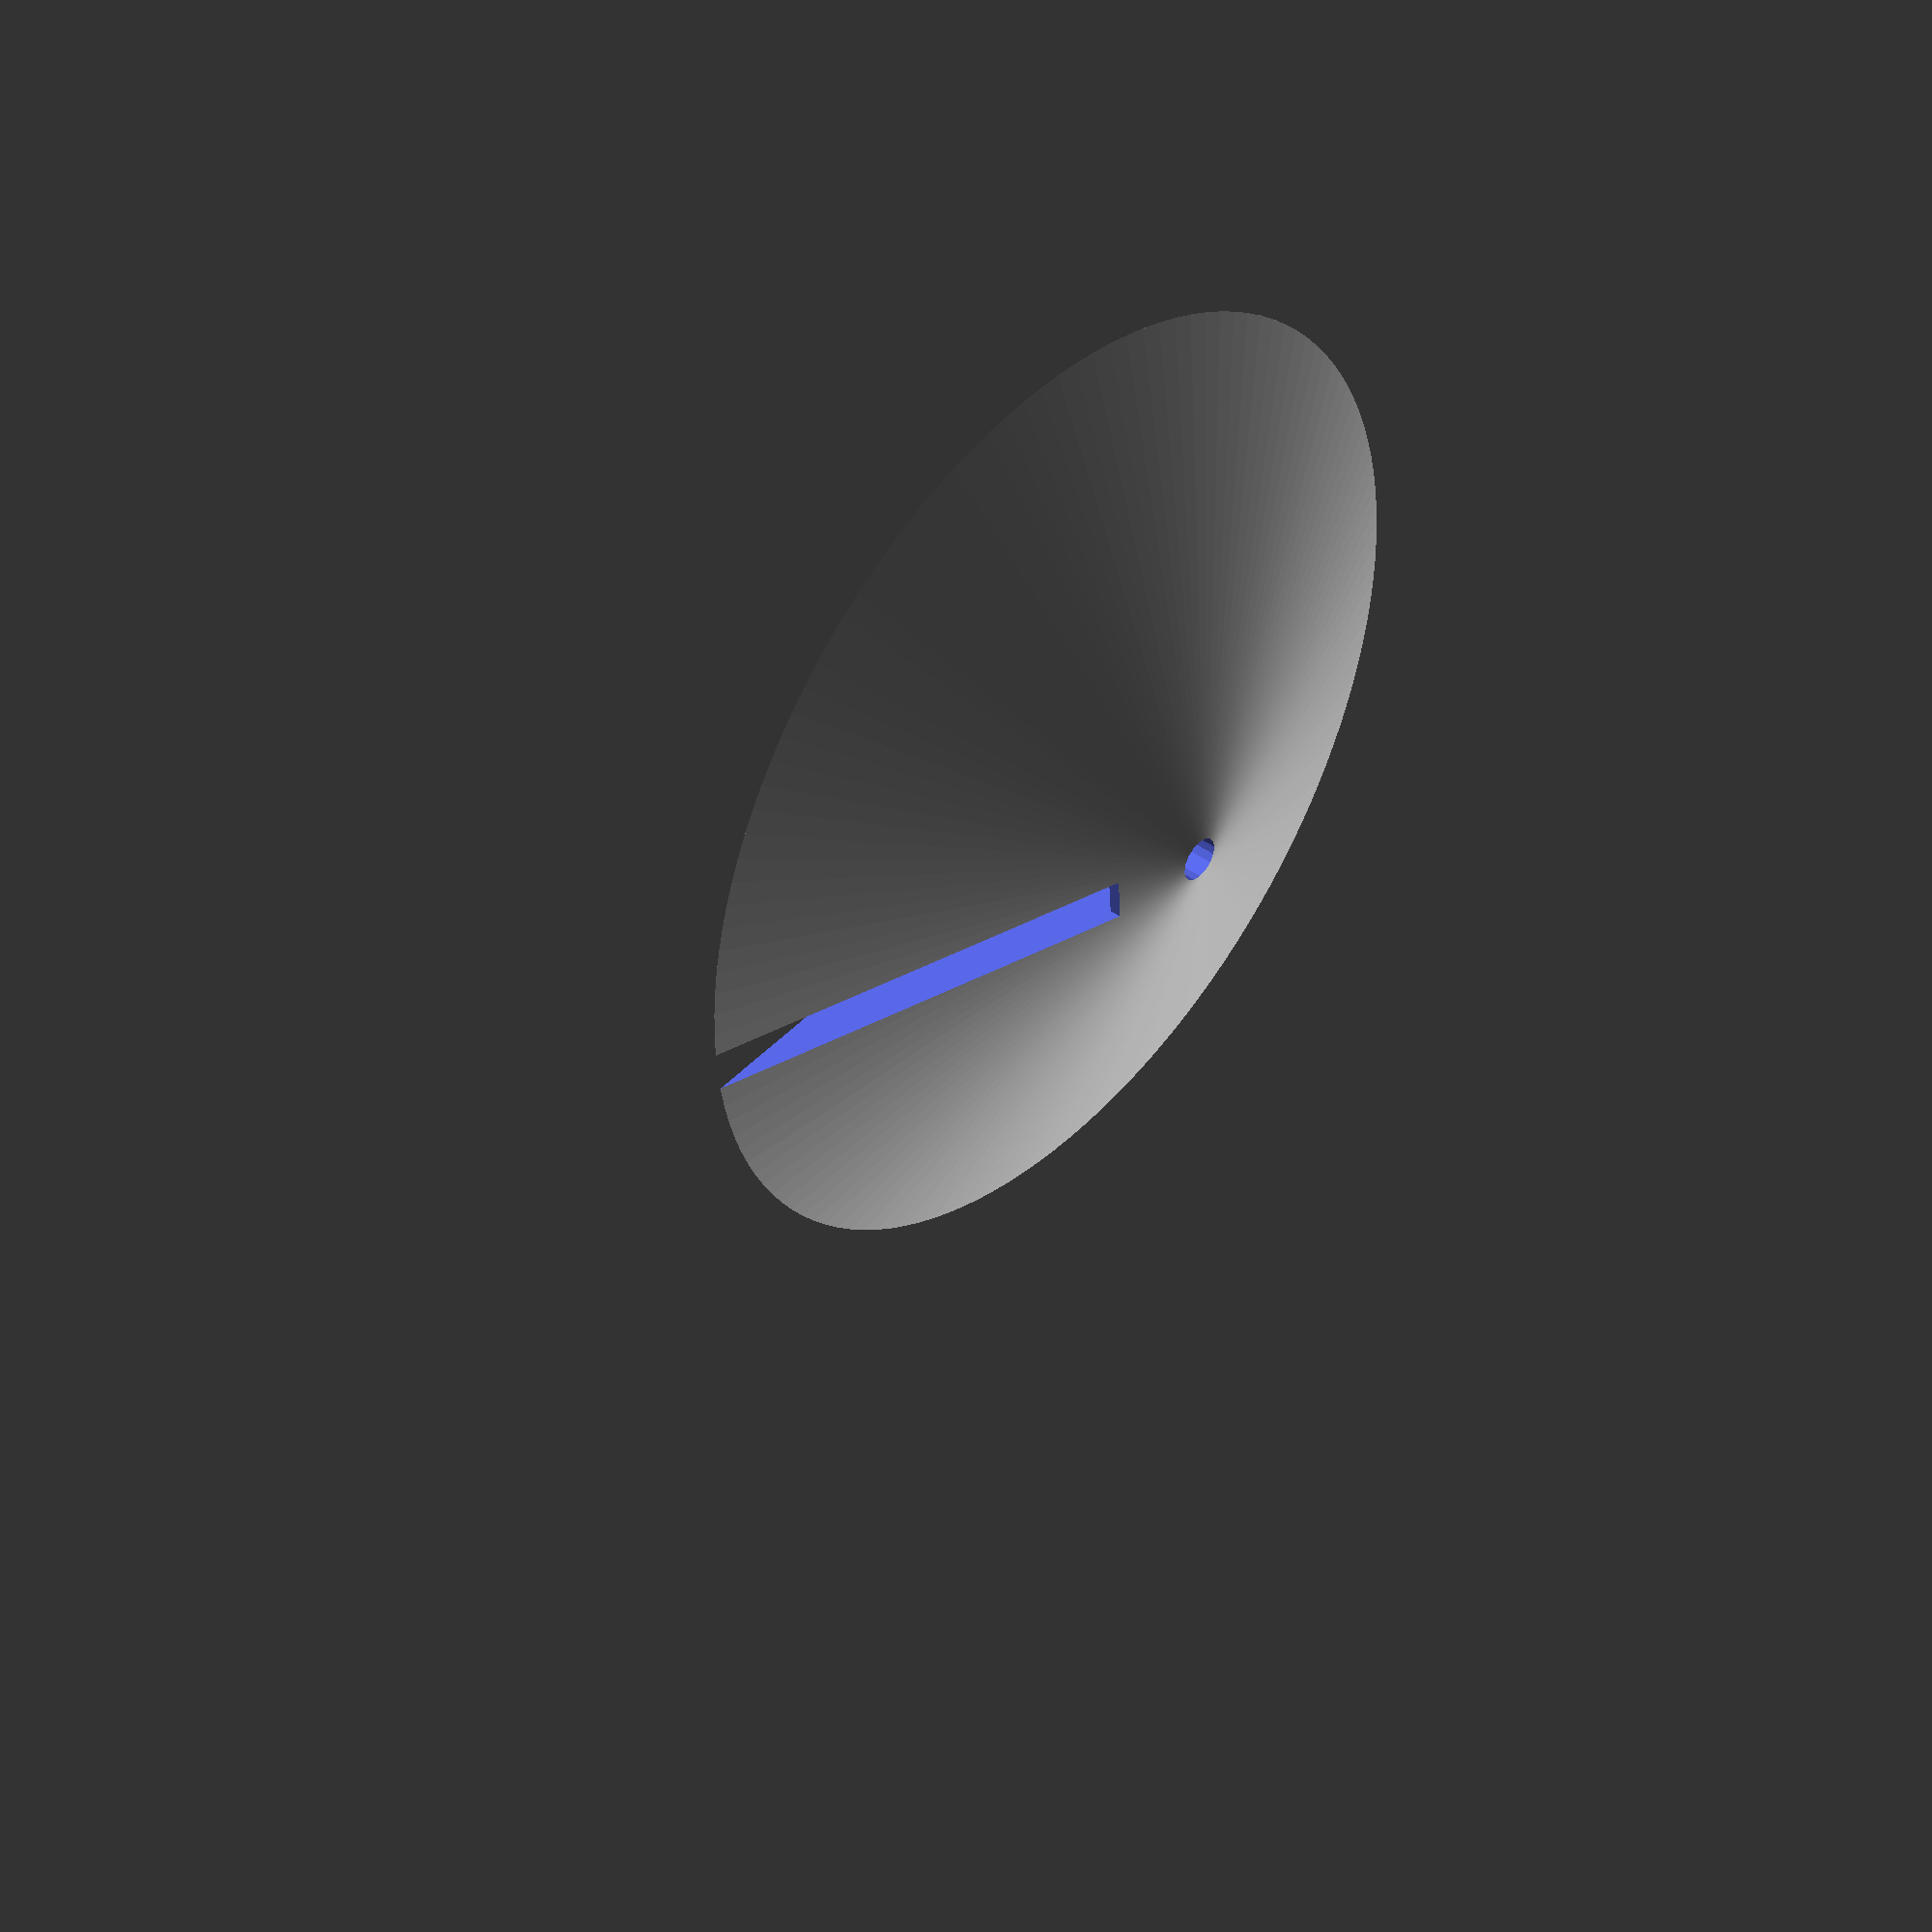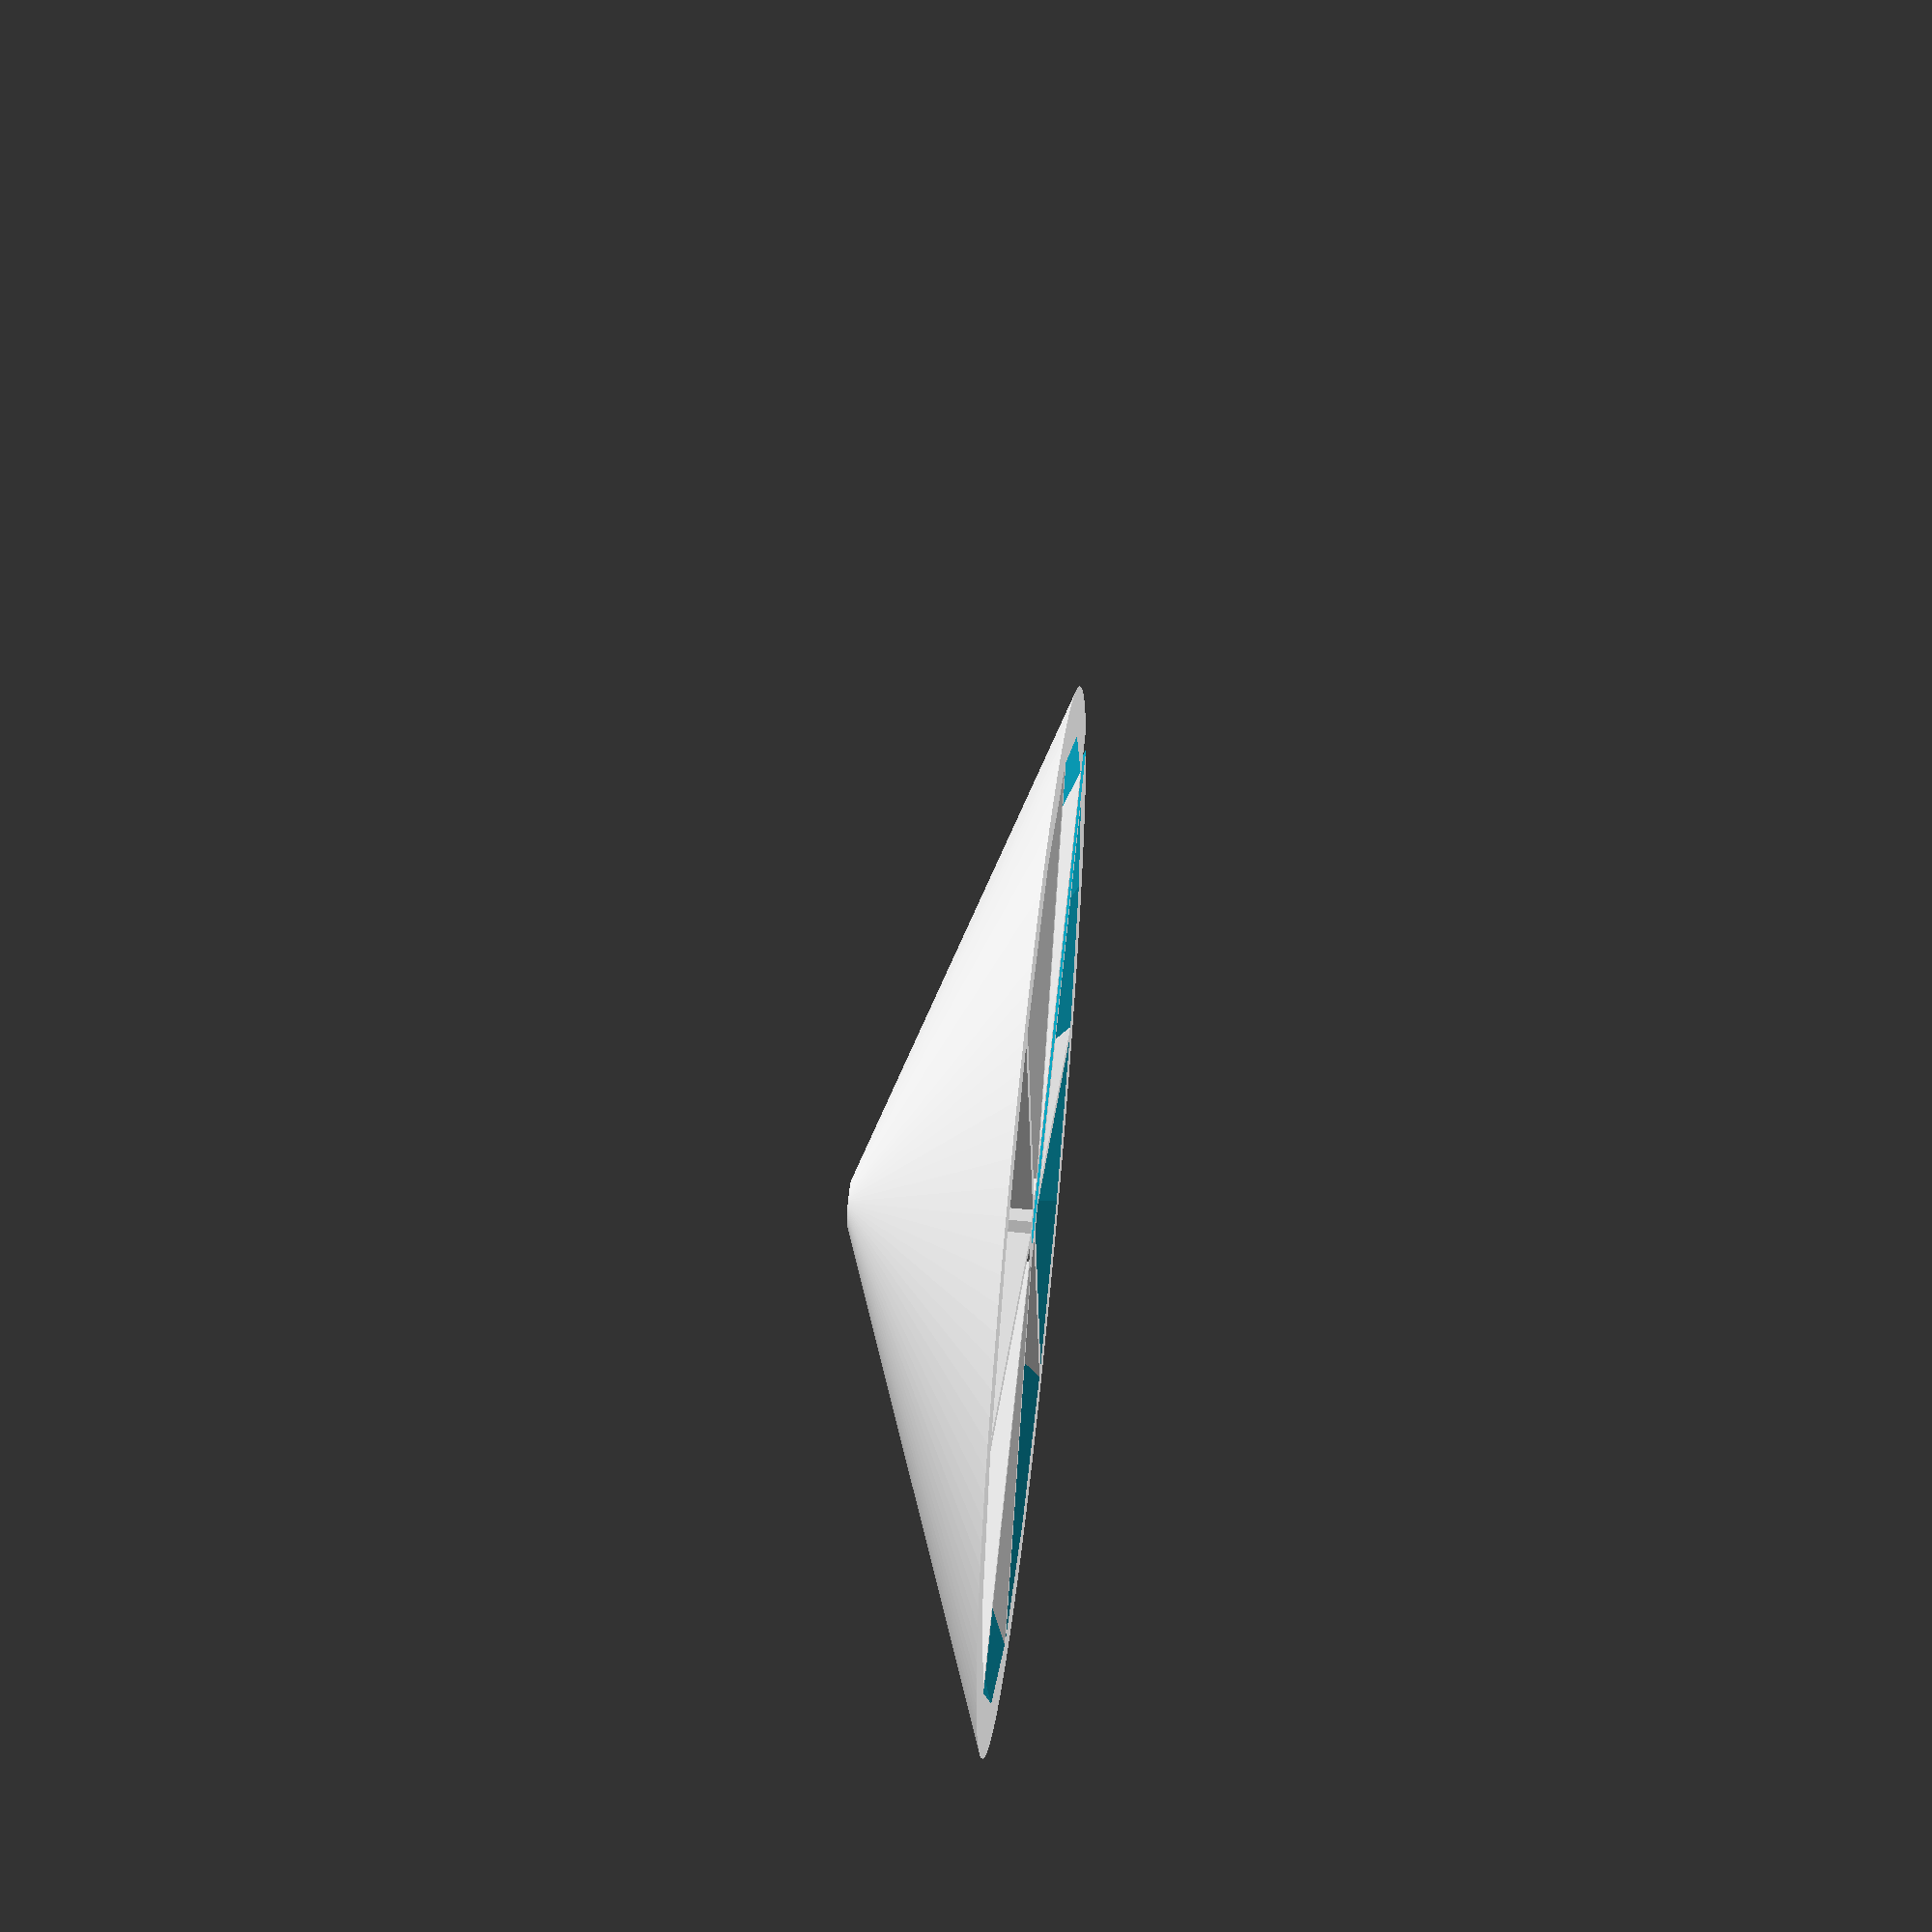
<openscad>

$fn=16;

height = 20;
dia = 110;

difference() {
  union() {
    intersection() {
      cylinder(d1=dia, d2=0, h=height);
      union() {
        for(i=[0:45:180-45] ) {
          rotate([0,0, i])
          translate([0,0,height/2])
          cube([dia, 1.4, height], center=true);
        }

        translate([0,-4,0])
        cube([dia, 8, height]);
      }
    }

    difference() {
      cylinder(d1=dia, d2=0, h=height, $fn=128);
      translate([0,0,-0.01])
      cylinder(d1=dia-10, d2=0, h=height-2);
    }

    cylinder(d=10, h=height-2);
  }

  translate([10,-2.5,-0.01])
  cube([dia, 5, height]);

  translate([0,-2.5,-0.01])
  cube([dia, 5, height-5]);

  
  translate([0,0,-0.01])
  cylinder(d=5, h=height*2);

}
</openscad>
<views>
elev=138.2 azim=355.0 roll=228.4 proj=p view=solid
elev=306.7 azim=193.9 roll=96.3 proj=p view=wireframe
</views>
